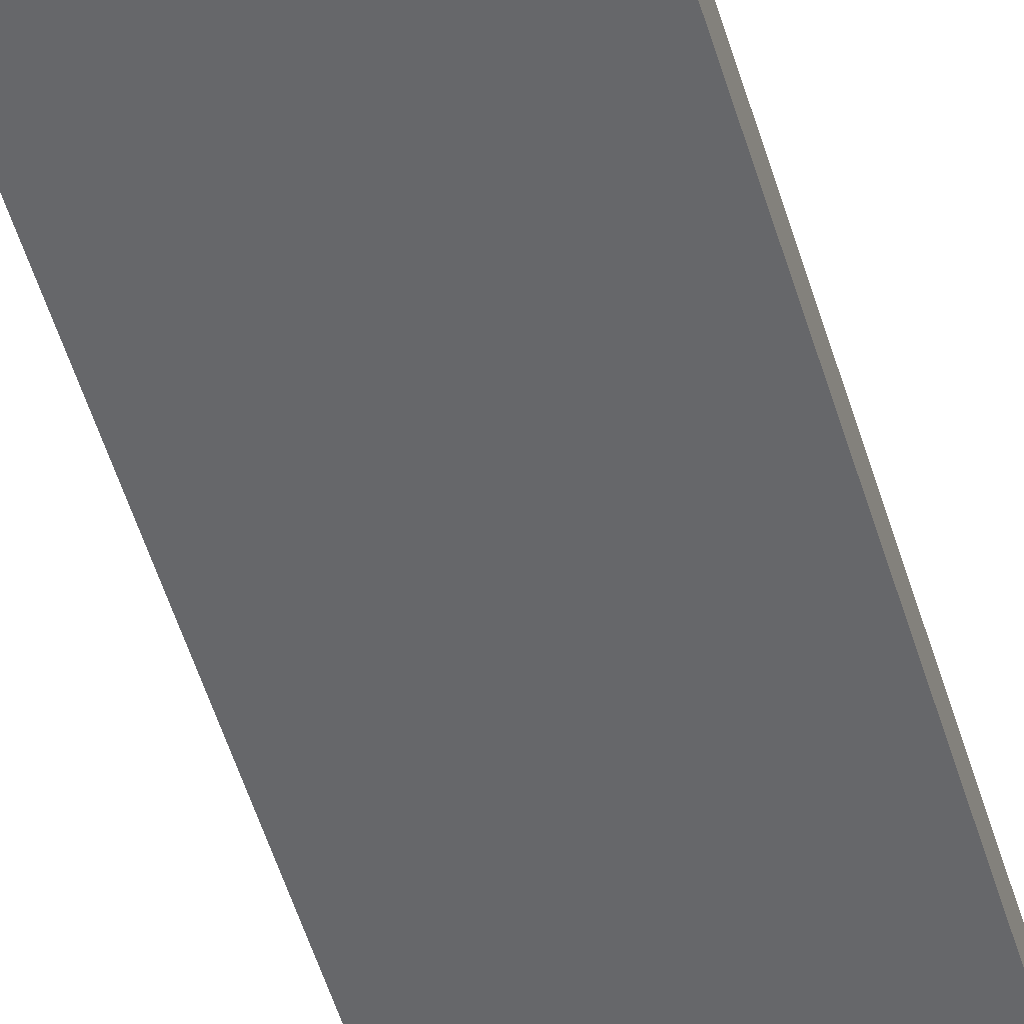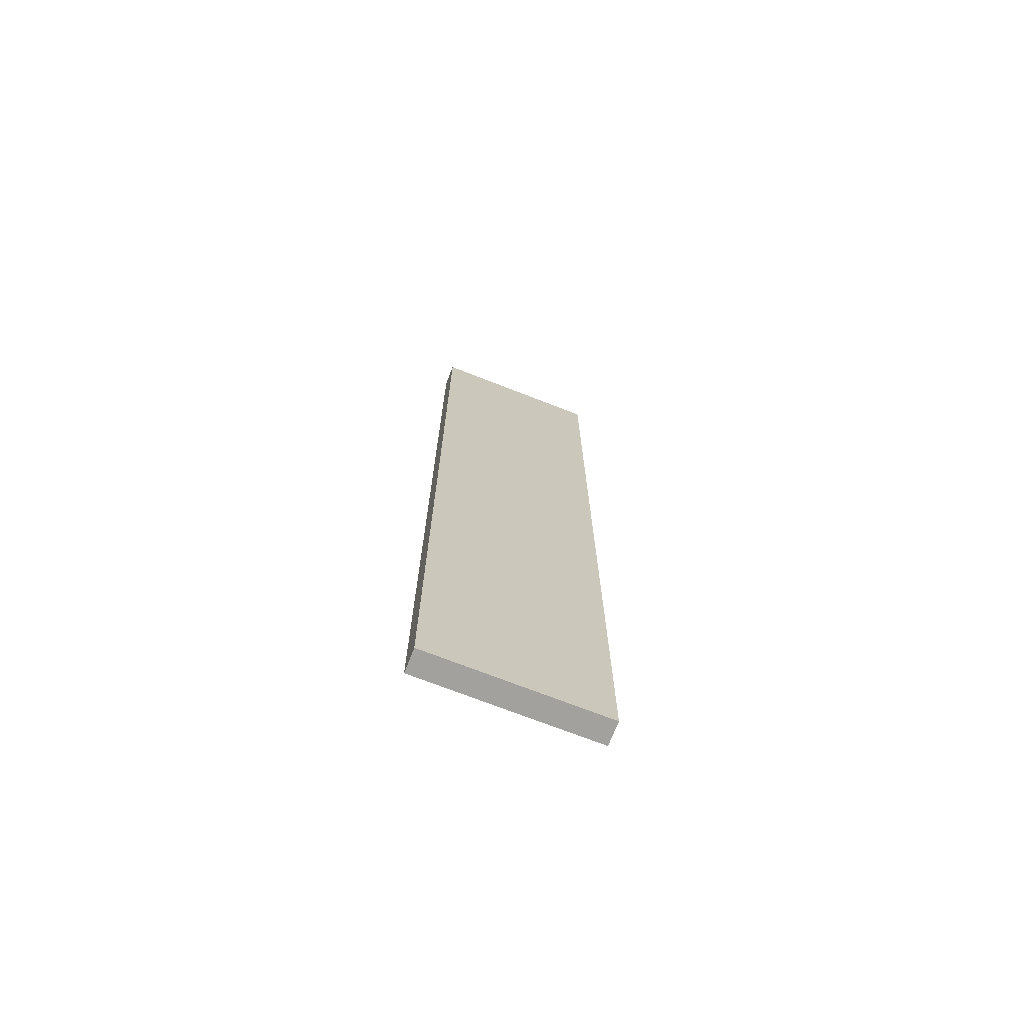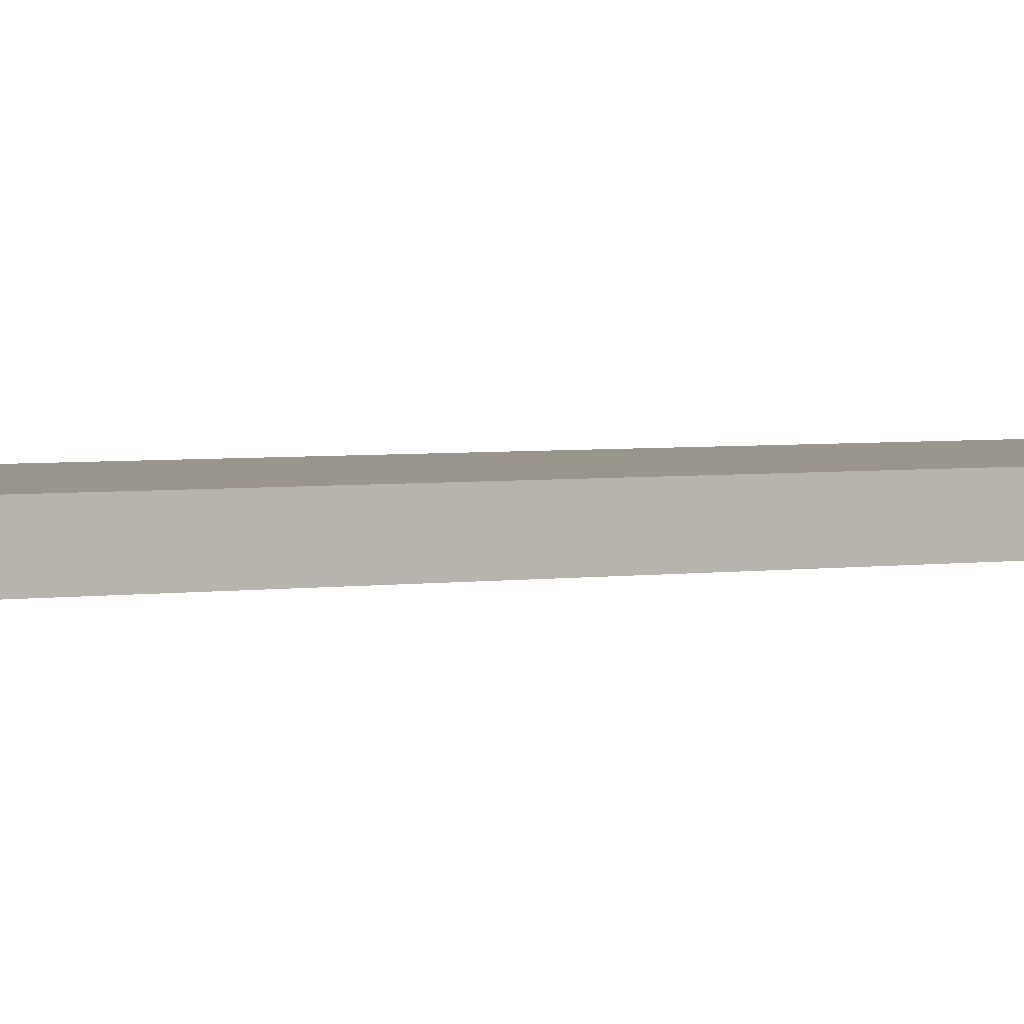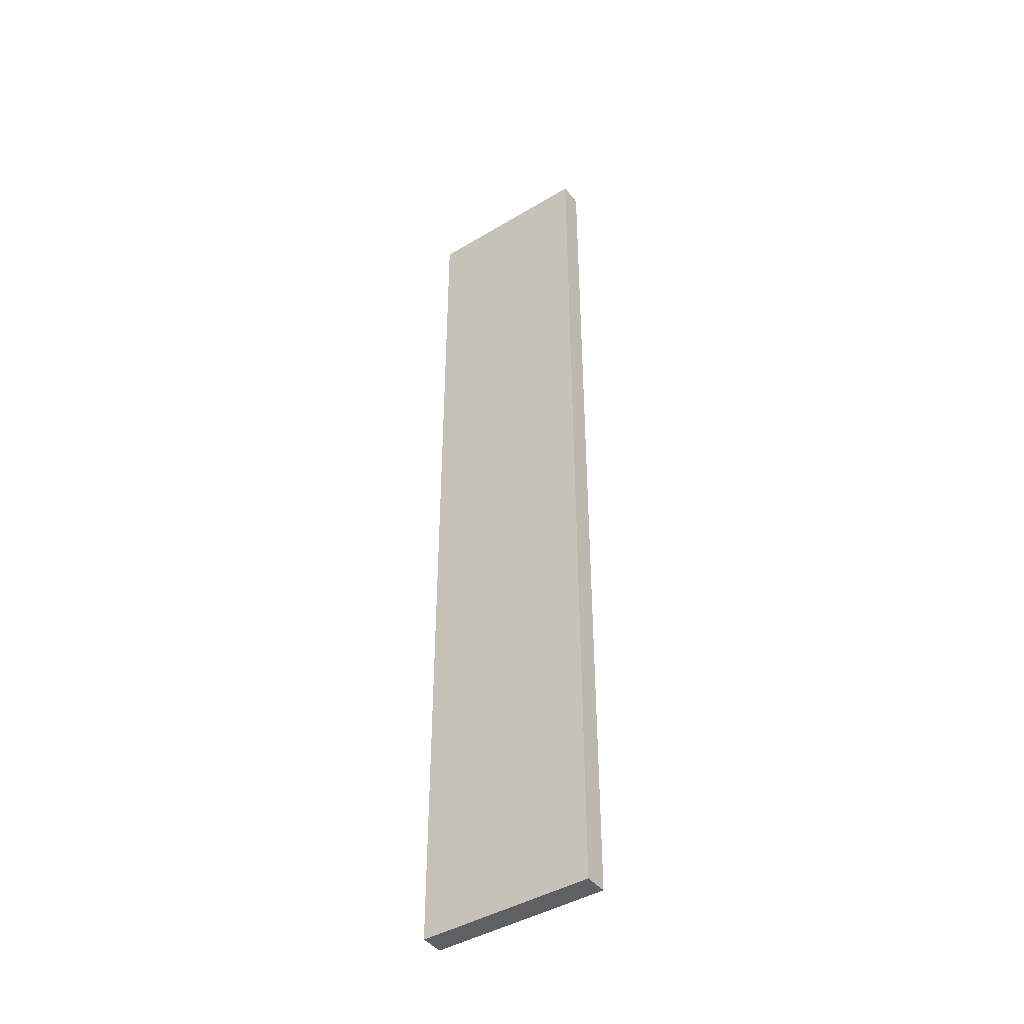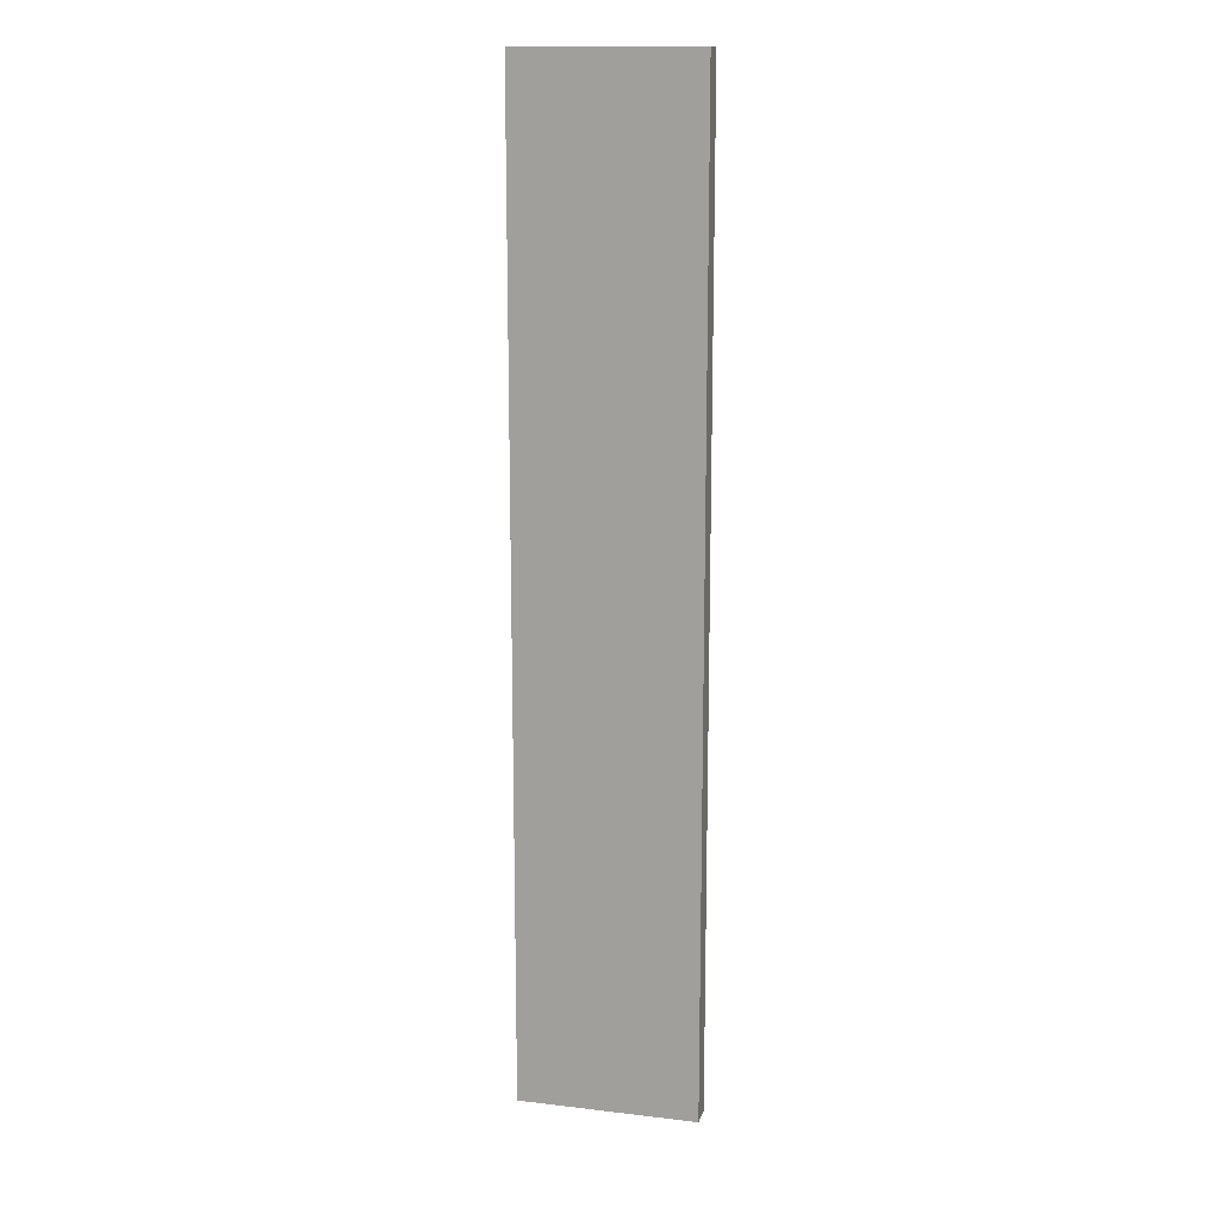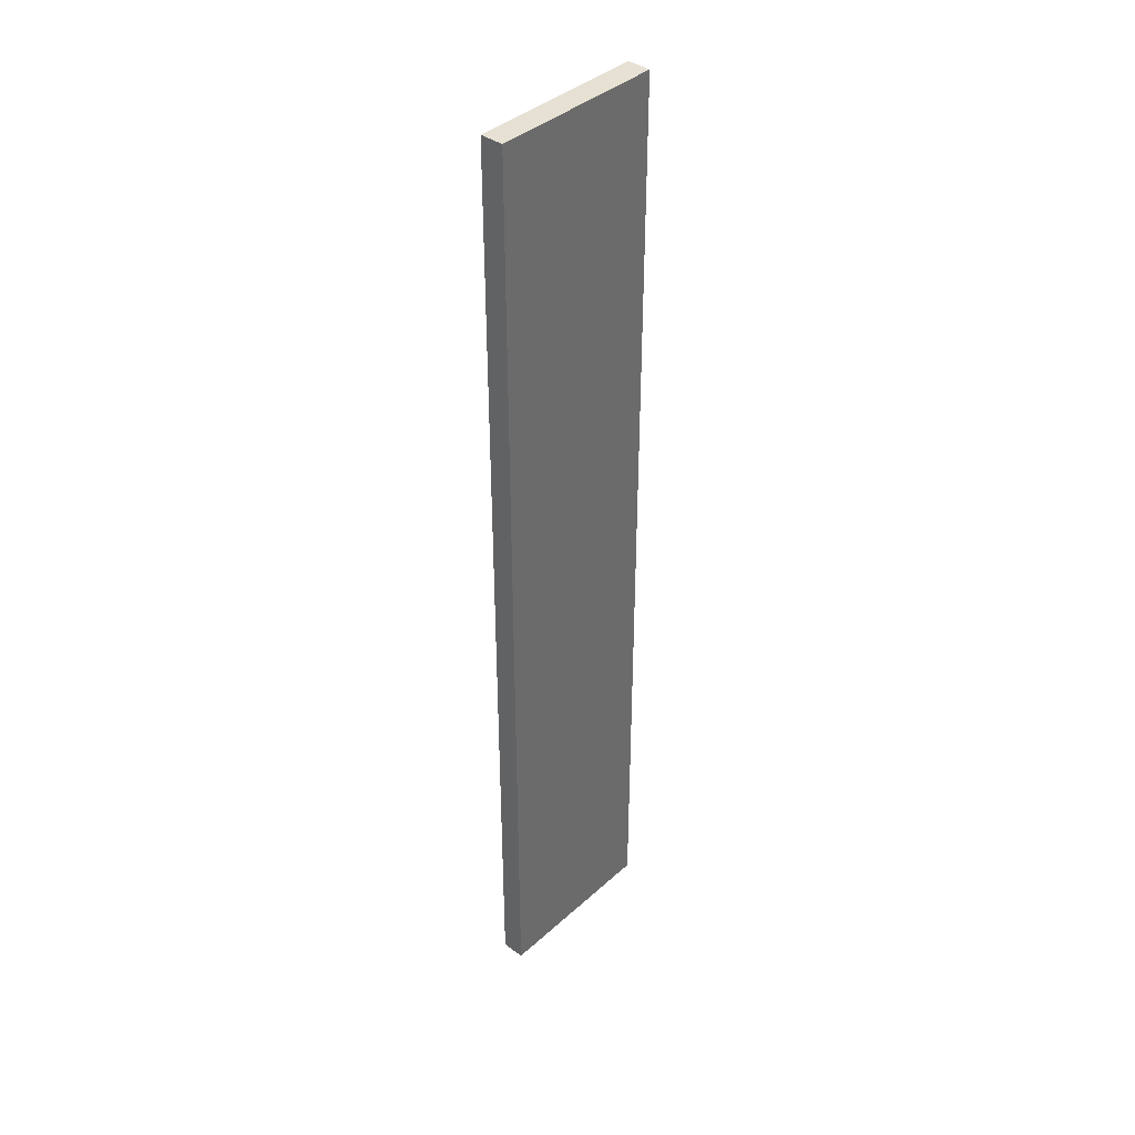
<metadata>
{"format":"obj","ext":"obj","renderer":"f3d","projection":"perspective","resolution":1024,"background":"white","views":[{"elev":-52.1,"azim":-163.6,"up":"+Z"},{"elev":-72.1,"azim":158.7,"up":"+Y"},{"elev":2.2,"azim":51.3,"up":"+Z"},{"elev":-43.2,"azim":-144.6,"up":"+Y"},{"elev":14.5,"azim":-165.7,"up":"+Y"},{"elev":39.5,"azim":132.1,"up":"+Y"}]}
</metadata>
<code>
o Group10/mesh25/mesh25-geometry#mesh25-geometry
v 0.3632 0.2406 0.2111
v 0.2168 0.2406 0.2307
v 0.3632 0.2406 0.2307
v 0.2168 0.2406 0.2111
v 0.3632 -0.5647 0.2307
v 0.2168 -0.5647 0.2111
v 0.2168 -0.5647 0.2307
v 0.3632 -0.5647 0.2111
f 1 2 3
f 2 1 4
f 3 2 1
f 4 1 2
f 2 5 3
f 3 5 2
f 5 1 3
f 3 1 5
f 1 6 4
f 4 6 1
f 6 2 4
f 4 2 6
f 5 2 7
f 7 2 5
f 1 5 8
f 8 5 1
f 6 1 8
f 8 1 6
f 2 6 7
f 7 6 2
f 6 5 7
f 7 5 6
f 5 6 8
f 8 6 5

</code>
